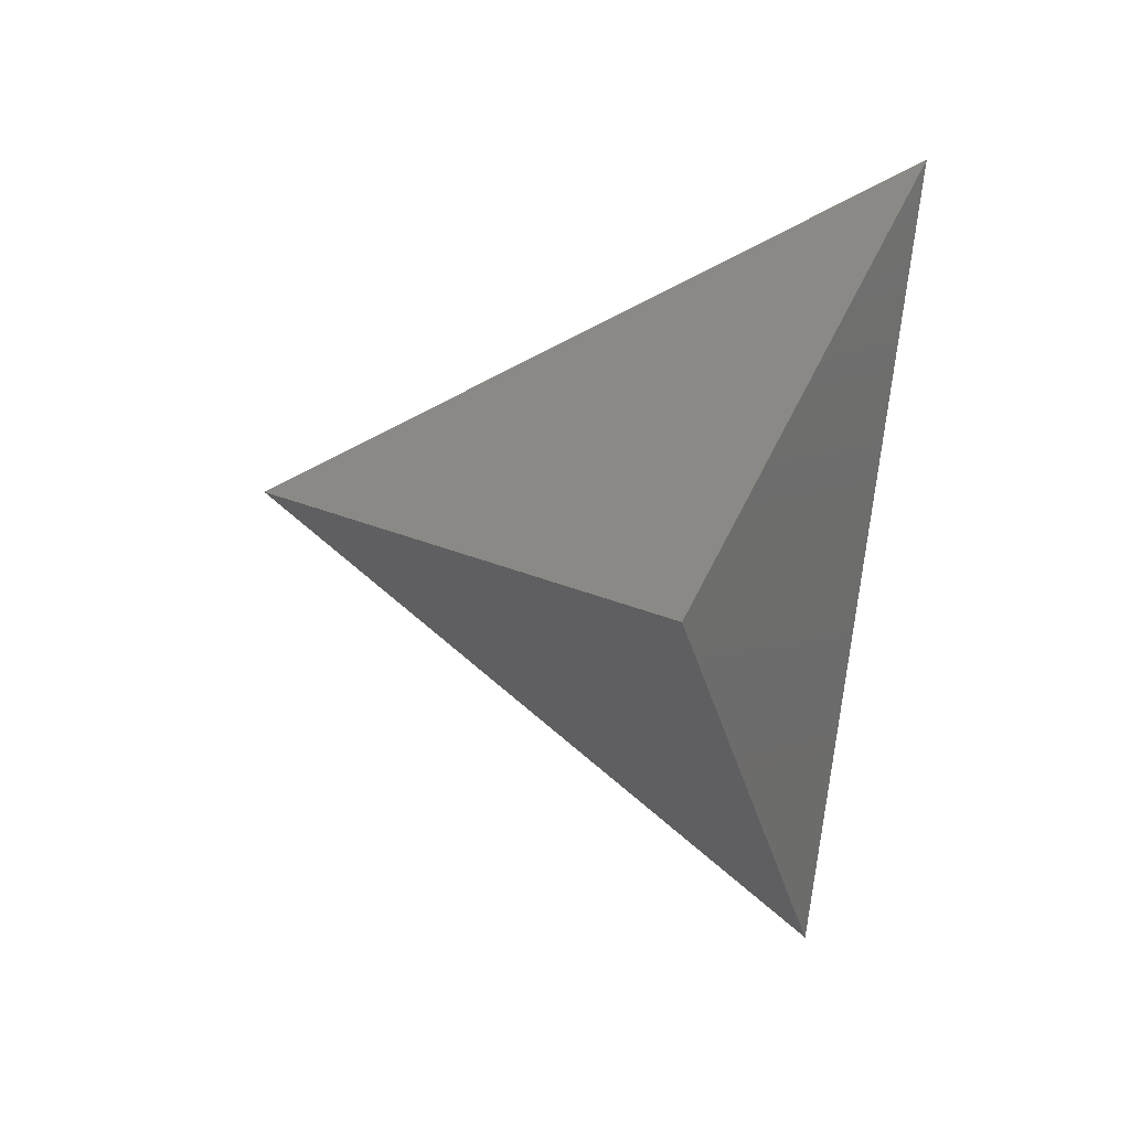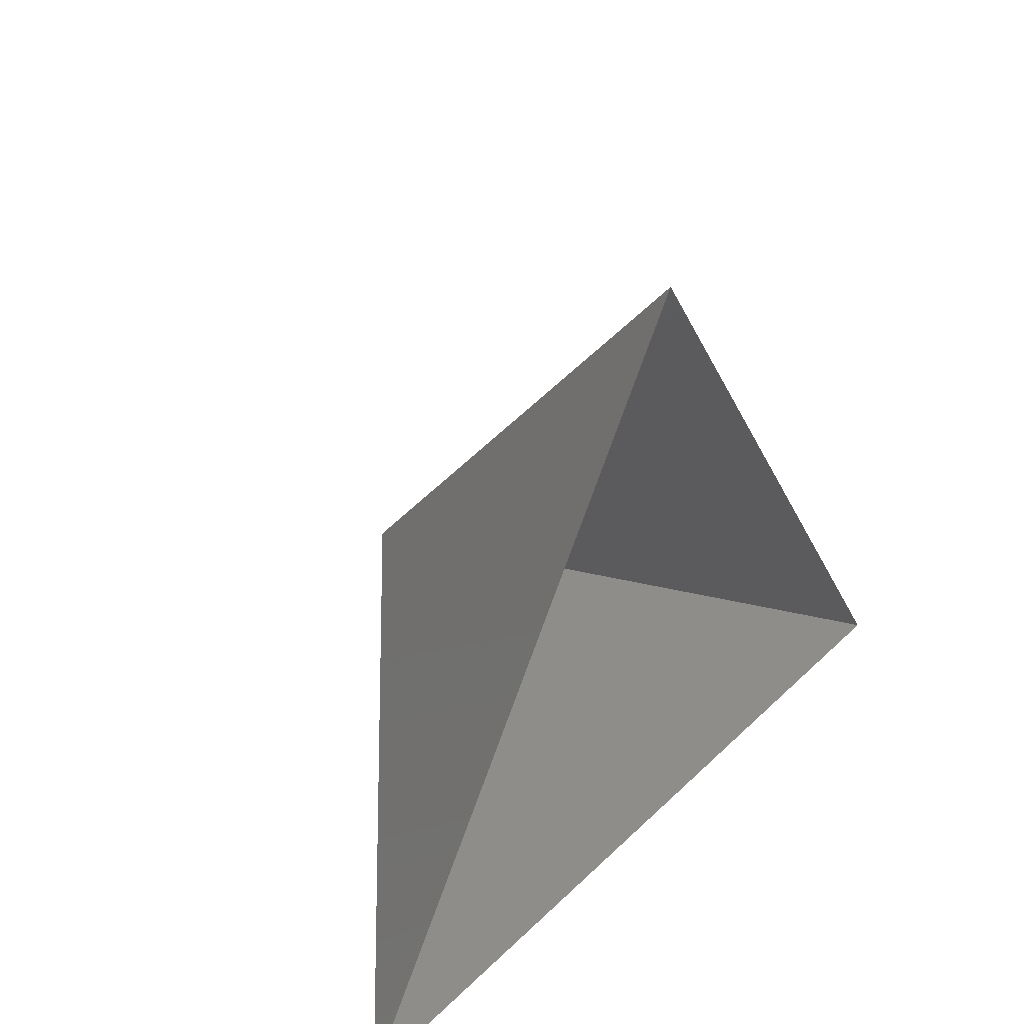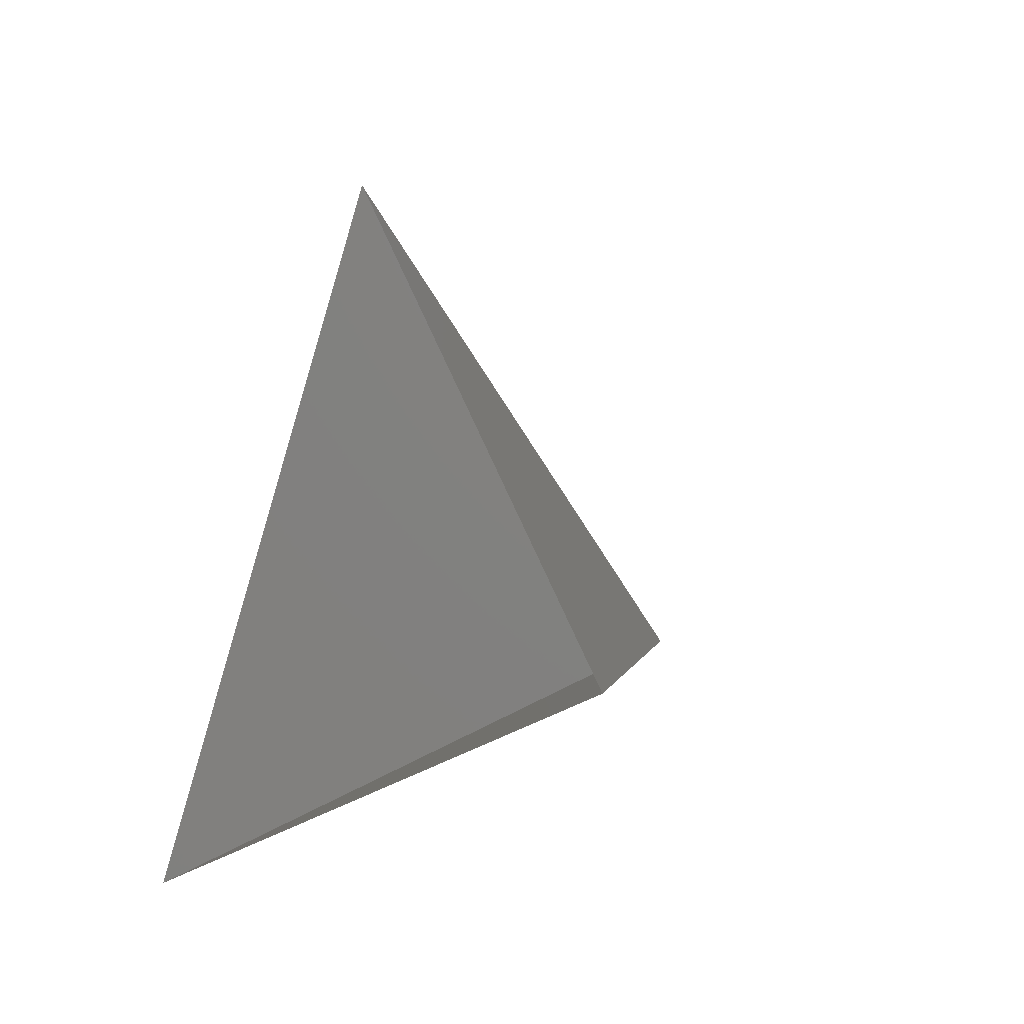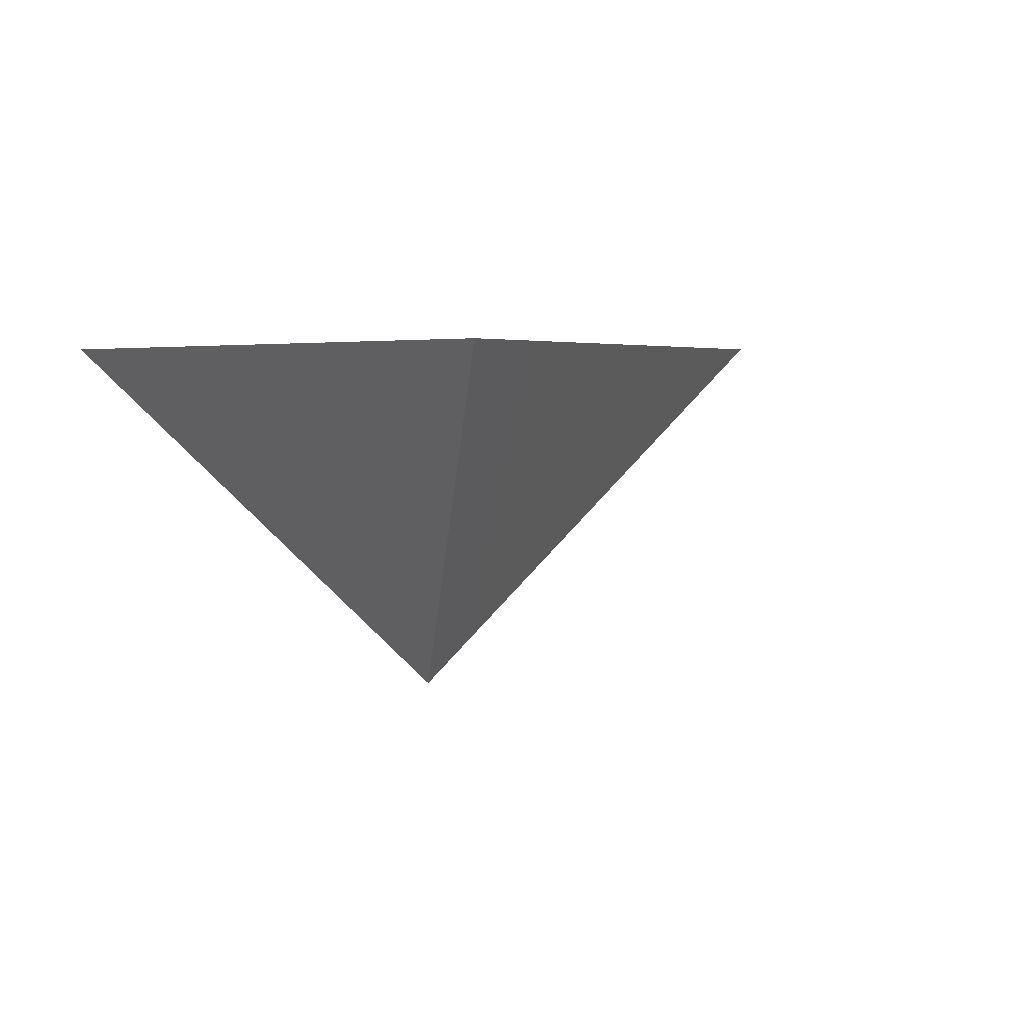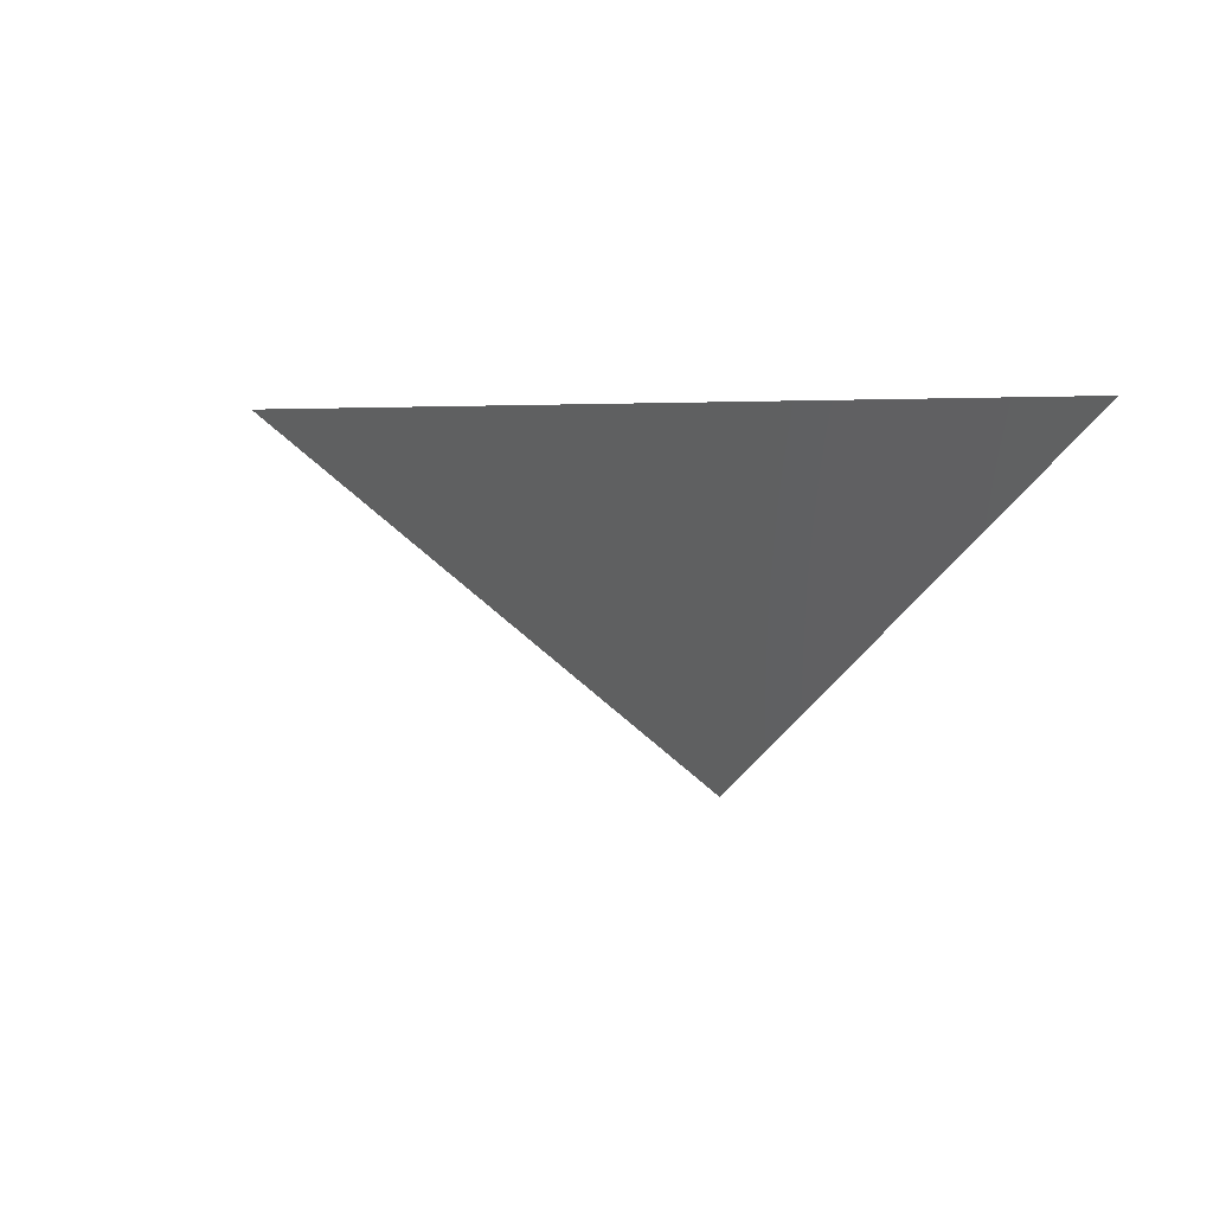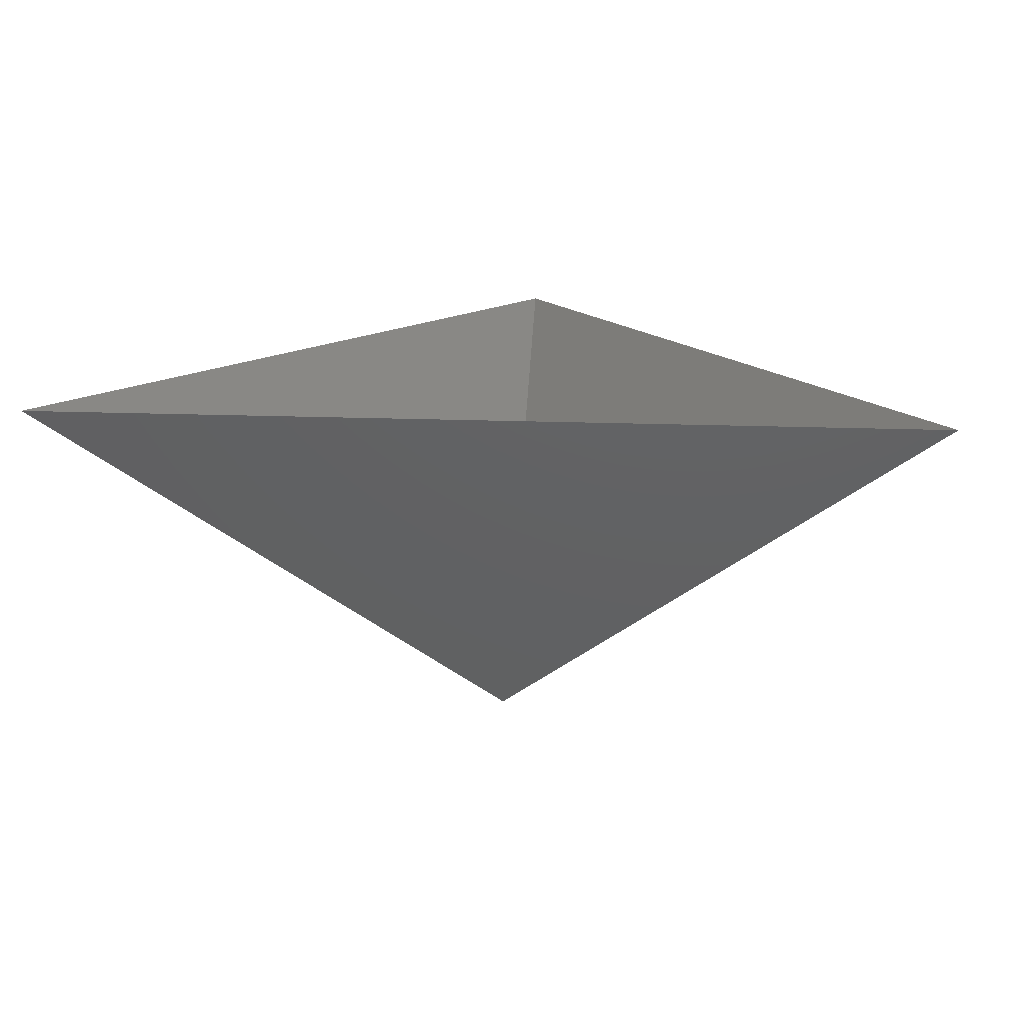
<metadata>
{"format":"stl","ext":"stl","renderer":"f3d","projection":"perspective","resolution":1024,"background":"white","views":[{"elev":-77.3,"azim":-97.0,"up":"+Z"},{"elev":35.3,"azim":-51.4,"up":"+Y"},{"elev":-20.8,"azim":58.9,"up":"+Y"},{"elev":3.9,"azim":56.4,"up":"+Z"},{"elev":2.8,"azim":-99.8,"up":"+Z"},{"elev":16.0,"azim":5.1,"up":"+Z"}]}
</metadata>
<code>
# stl→obj: 4 verts, 3 faces
v -5 -17 43.18
v 7 -17 43.18
v 1 -14 38.18
v 1 -8 43.18
f 1 2 3
f 2 4 3
f 4 1 3

</code>
